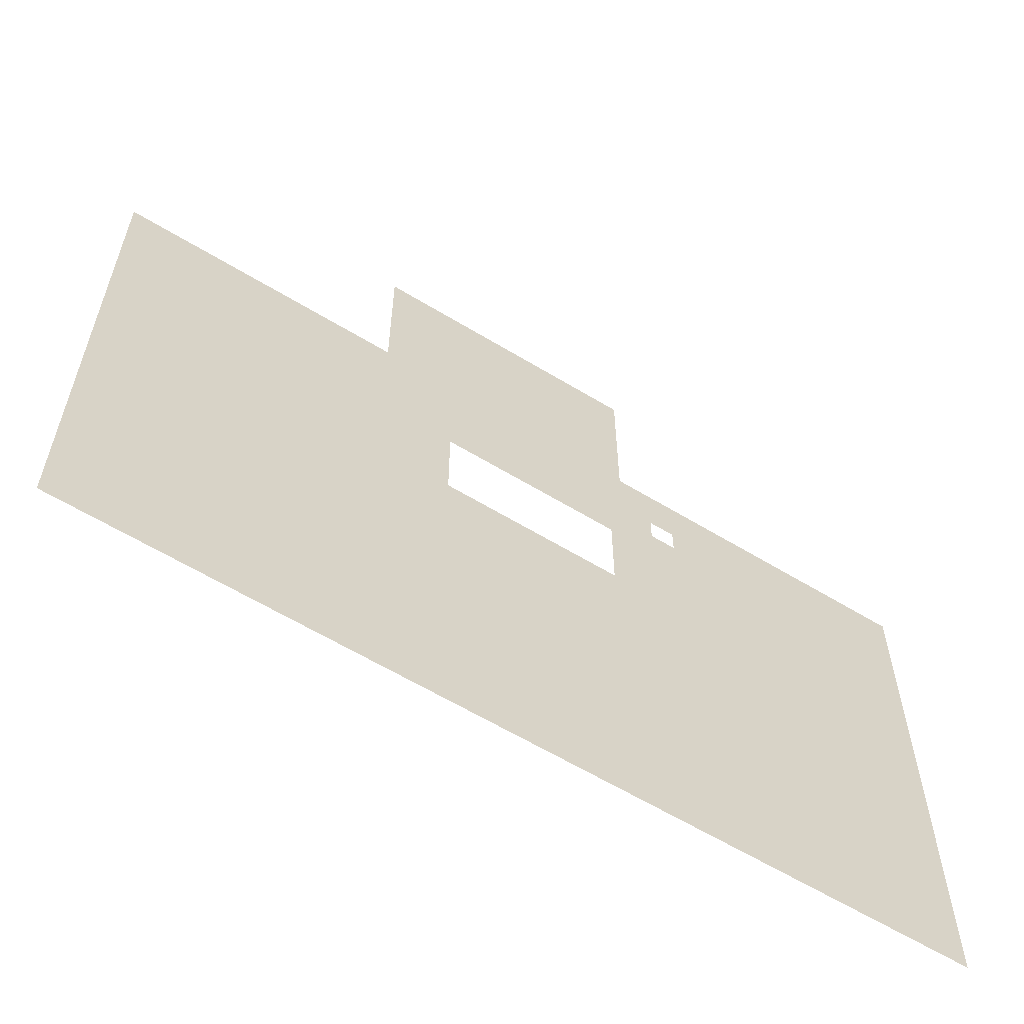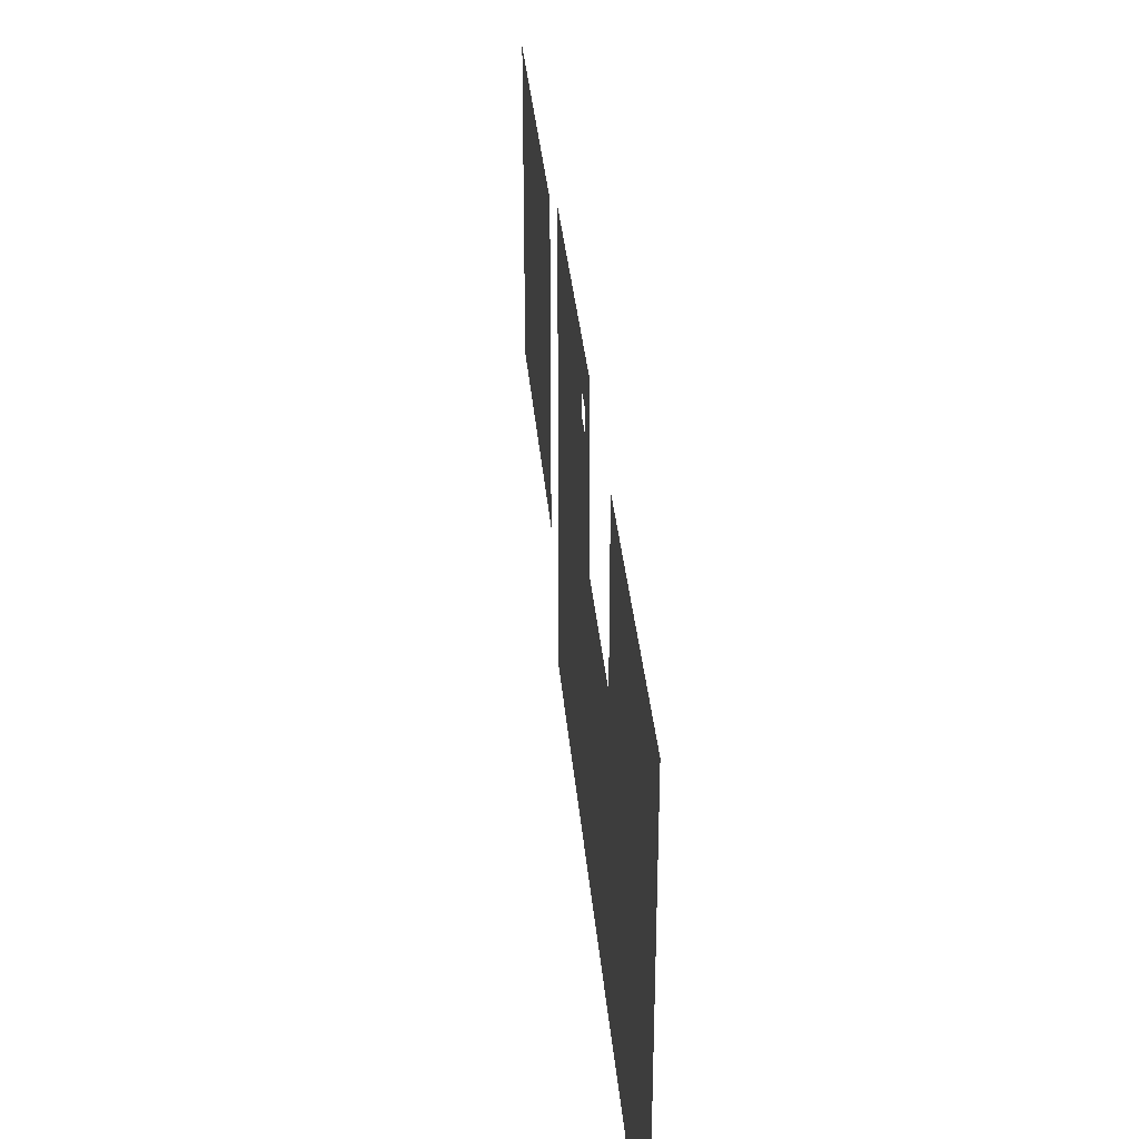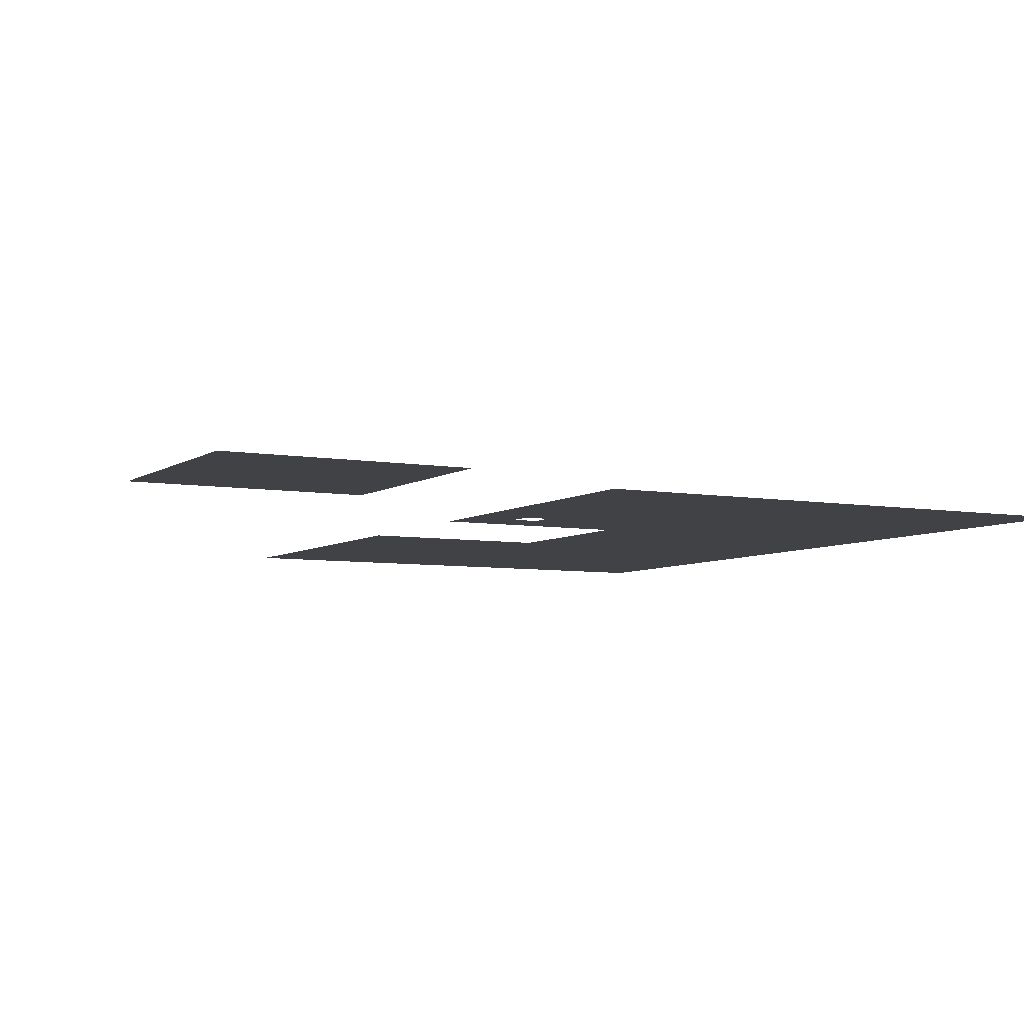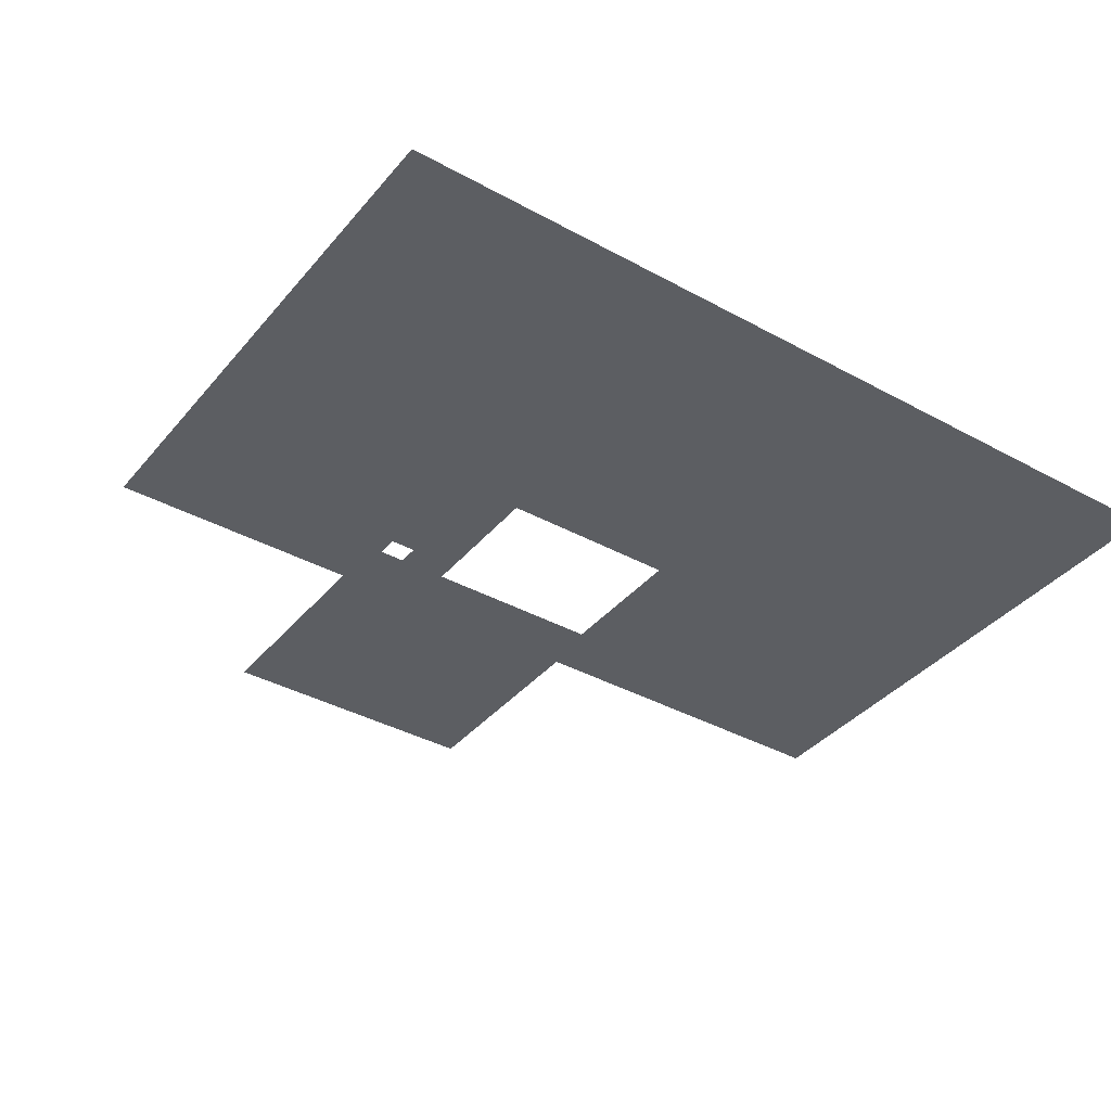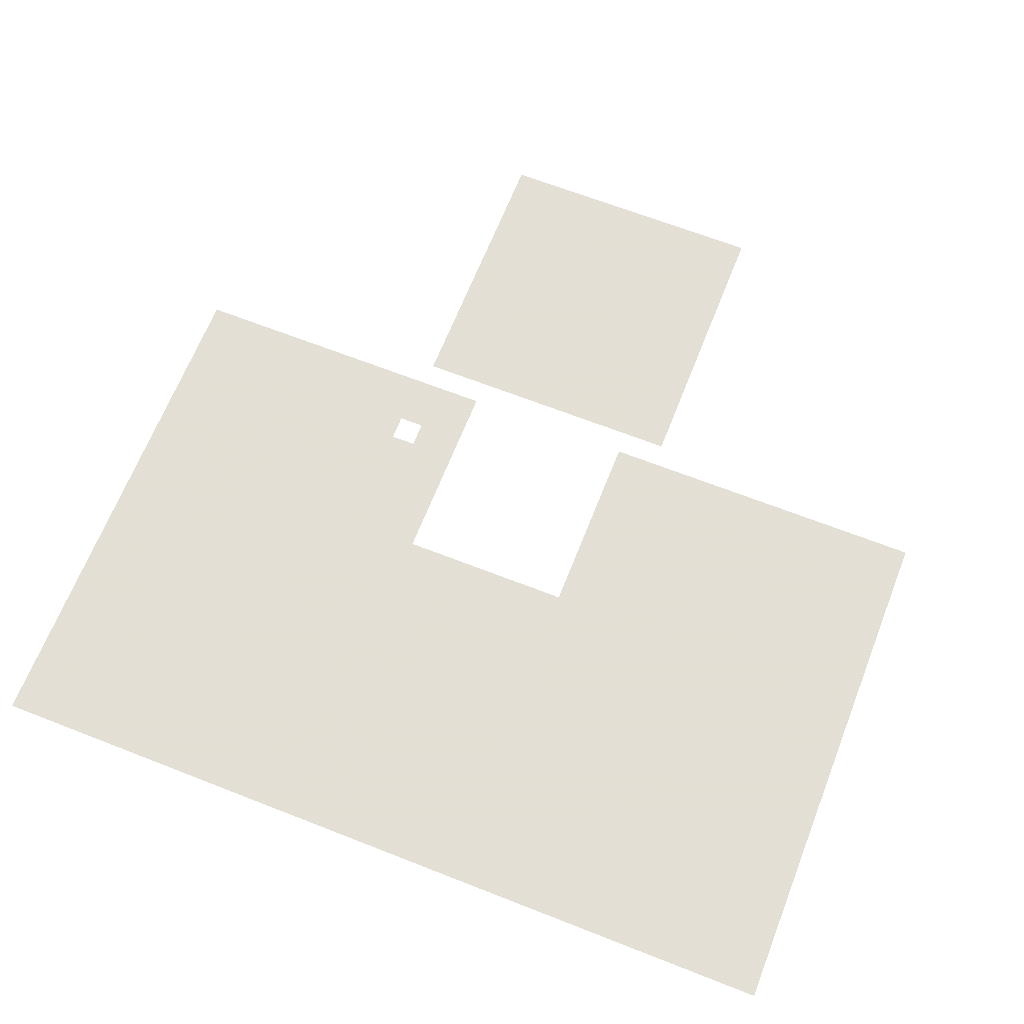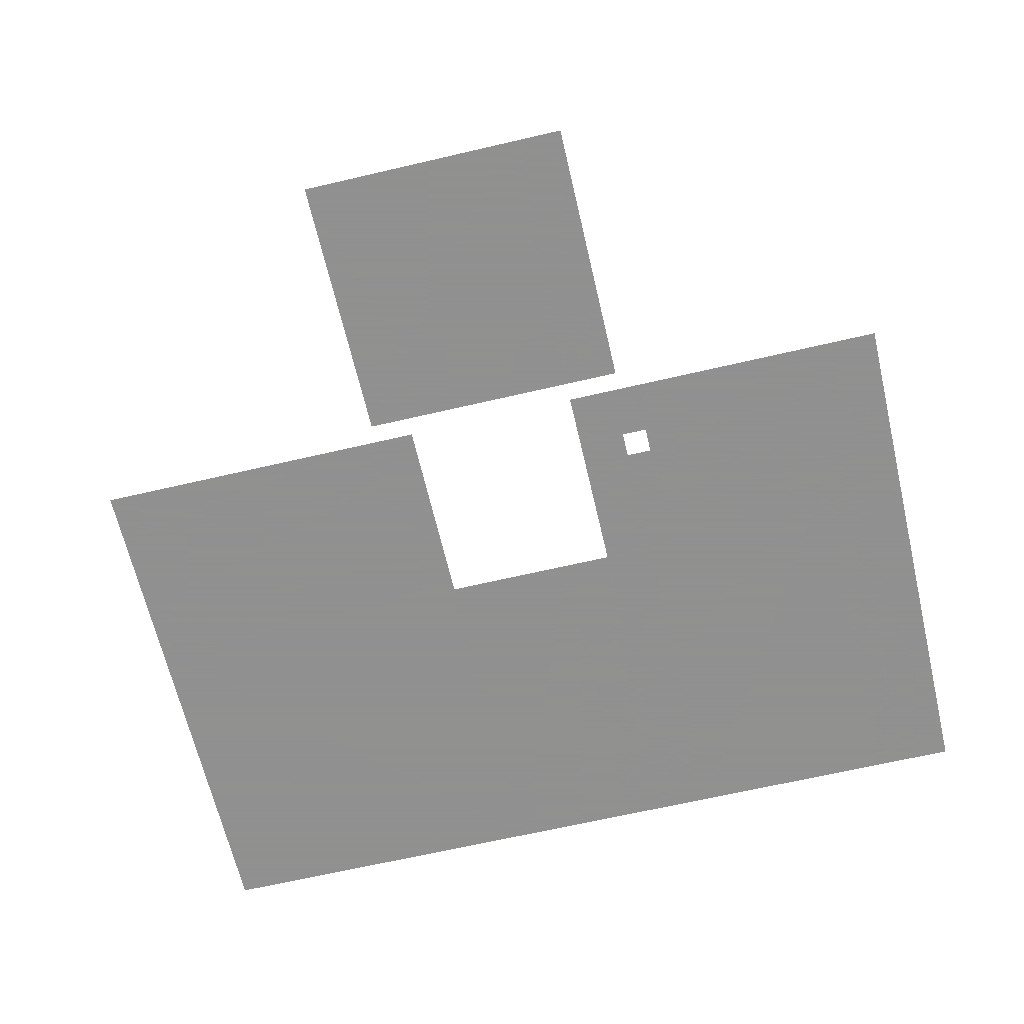
<metadata>
{"format":"obj","ext":"obj","renderer":"f3d","projection":"perspective","resolution":1024,"background":"white","views":[{"elev":-60.7,"azim":-31.9,"up":"+Z"},{"elev":33.5,"azim":-94.9,"up":"+Z"},{"elev":-6.1,"azim":61.5,"up":"+Y"},{"elev":-37.9,"azim":145.0,"up":"+Y"},{"elev":66.3,"azim":-158.5,"up":"+Y"},{"elev":-65.8,"azim":13.2,"up":"+Y"}]}
</metadata>
<code>
v 596 2496 -1200
v 596 2496 -1984
v -44 2496 -1984
v -252 2496 -1200
v 596 2496 -1200
v -44 2496 -1984
v -252 2496 -1984
v -252 2496 -1200
v -44 2496 -1984
v -44 2496 -1984
v -44 2496 -2256
v -68 2496 -2256
v -252 2496 -1984
v -44 2496 -1984
v -68 2496 -2256
v -252 2496 -2256
v -252 2496 -1984
v -68 2496 -2256
v -68 2304 -2256
v -68 2304 -2440
v -292 2304 -2440
v -292 2304 -2256
v -68 2304 -2256
v -292 2304 -2440
v -292 2304 -2256
v -292 2304 -2440
v -1376 2304 -2440
v -1376 2304 -2256
v -292 2304 -2256
v -1376 2304 -2440
v 596 2496 -2240
v 596 2496 -2256
v -44 2496 -2256
v 596 2496 -1984
v 596 2496 -2240
v -44 2496 -2256
v -44 2496 -1984
v 596 2496 -1984
v -44 2496 -2256
v -1376 2304 -2808
v -1376 2304 -2440
v -292 2304 -2440
v -68 2304 -2808
v -1376 2304 -2808
v -292 2304 -2440
v -68 2304 -2440
v -68 2304 -2808
v -292 2304 -2440
v 596 2304 -3686
v 596 2304 -4272
v 428 2304 -4272
v 596 2304 -2992
v 596 2304 -3686
v 428 2304 -4272
v 428 2304 -2992
v 596 2304 -2992
v 428 2304 -4272
v -68 2304 -2992
v -1376 2304 -2992
v -1376 2304 -2808
v -68 2304 -2808
v -68 2304 -2992
v -1376 2304 -2808
v -1376 2304 -2992
v -68 2304 -2992
v -68 2304 -4272
v -1376 2304 -4272
v -1376 2304 -2992
v -68 2304 -4272
v 428 2304 -2992
v 428 2304 -4272
v -68 2304 -4272
v -68 2304 -2992
v 428 2304 -2992
v -68 2304 -4272
v 804 2496 -1360
v 804 2496 -1984
v 596 2496 -1984
v 644 2496 -1200
v 804 2496 -1360
v 596 2496 -1984
v 596 2496 -1200
v 644 2496 -1200
v 596 2496 -1984
v 652 2496 -2240
v 596 2496 -2240
v 596 2496 -1984
v 804 2496 -2240
v 652 2496 -2240
v 596 2496 -1984
v 804 2496 -1984
v 804 2496 -2240
v 596 2496 -1984
v 644 2496 -1200
v 804 2496 -1200
v 804 2496 -1360
v 1508 2304 -2256
v 1508 2304 -2480
v 1188 2304 -2480
v 912 2304 -2256
v 1508 2304 -2256
v 1188 2304 -2480
v 912 2304 -2480
v 912 2304 -2256
v 1188 2304 -2480
v 1188 2304 -2672
v 1188 2304 -2480
v 1508 2304 -2480
v 1508 2304 -2672
v 1188 2304 -2672
v 1508 2304 -2480
v 912 2304 -2672
v 912 2304 -2480
v 1188 2304 -2480
v 1188 2304 -2672
v 912 2304 -2672
v 1188 2304 -2480
v 1508 2304 -2672
v 1508 2304 -2480
v 1508 2304 -2256
v 1779 2304 -2672
v 1508 2304 -2672
v 1508 2304 -2256
v 1868 2304 -2672
v 1779 2304 -2672
v 1508 2304 -2256
v 1868 2304 -2256
v 1868 2304 -2672
v 1508 2304 -2256
v 804 2496 -2256
v 652 2496 -2256
v 652 2496 -2240
v 804 2496 -2240
v 804 2496 -2256
v 652 2496 -2240
v 652 2304 -2552
v 652 2304 -2456
v 784 2304 -2456
v 784 2304 -2552
v 652 2304 -2552
v 784 2304 -2456
v 788 2304 -2552
v 868 2304 -2552
v 868 2304 -2672
v 788 2304 -2672
v 788 2304 -2552
v 868 2304 -2672
v 788 2304 -2672
v 772 2304 -2672
v 652 2304 -2672
v 788 2304 -2552
v 788 2304 -2672
v 652 2304 -2672
v 784 2304 -2552
v 788 2304 -2552
v 652 2304 -2672
v 652 2304 -2552
v 784 2304 -2552
v 652 2304 -2672
v 868 2304 -2456
v 784 2304 -2456
v 652 2304 -2456
v 868 2304 -2256
v 868 2304 -2456
v 652 2304 -2456
v 652 2304 -2256
v 868 2304 -2256
v 652 2304 -2456
v 604 2304 -2256
v 652 2304 -2256
v 652 2304 -2456
v 604 2304 -2456
v 604 2304 -2256
v 652 2304 -2456
v 604 2304 -2552
v 604 2304 -2456
v 652 2304 -2456
v 652 2304 -2552
v 604 2304 -2552
v 652 2304 -2456
v 604 2304 -2552
v 652 2304 -2552
v 652 2304 -2672
v 604 2304 -2672
v 604 2304 -2552
v 652 2304 -2672
v 596 2496 -2256
v 596 2496 -2240
v 652 2496 -2240
v 604 2496 -2256
v 596 2496 -2256
v 652 2496 -2240
v 652 2496 -2256
v 604 2496 -2256
v 652 2496 -2240
v 884 2304 -2456
v 880 2304 -2456
v 868 2304 -2456
v 884 2304 -2256
v 884 2304 -2456
v 868 2304 -2456
v 868 2304 -2256
v 884 2304 -2256
v 868 2304 -2456
v 884 2304 -2256
v 912 2304 -2256
v 912 2304 -2480
v 884 2304 -2456
v 884 2304 -2256
v 912 2304 -2480
v 884 2304 -2672
v 884 2304 -2456
v 912 2304 -2480
v 900 2304 -2672
v 884 2304 -2672
v 912 2304 -2480
v 912 2304 -2672
v 900 2304 -2672
v 912 2304 -2480
v 880 2304 -2672
v 880 2304 -2552
v 880 2304 -2456
v 884 2304 -2672
v 880 2304 -2672
v 880 2304 -2456
v 884 2304 -2456
v 884 2304 -2672
v 880 2304 -2456
v 880 2304 -2552
v 880 2304 -2672
v 868 2304 -2672
v 868 2304 -2552
v 880 2304 -2552
v 868 2304 -2672
v 900 2304 -2816
v 1611 2304 -2816
v 1564 2304 -2856
v 788 2304 -2816
v 900 2304 -2816
v 1564 2304 -2856
v 788 2304 -2992
v 788 2304 -2816
v 1564 2304 -2856
v 788 2304 -3521
v 788 2304 -2992
v 1564 2304 -2856
v 604 2304 -2816
v 772 2304 -2816
v 788 2304 -2816
v 604 2304 -2992
v 604 2304 -2816
v 788 2304 -2816
v 788 2304 -2992
v 604 2304 -2992
v 788 2304 -2816
v 788 2304 -2992
v 788 2304 -3521
v 596 2304 -3686
v 604 2304 -2992
v 788 2304 -2992
v 596 2304 -3686
v 596 2304 -2992
v 604 2304 -2992
v 596 2304 -3686
v 652 2304 -2672
v 772 2304 -2672
v 772 2304 -2816
v 604 2304 -2672
v 652 2304 -2672
v 772 2304 -2816
v 604 2304 -2816
v 604 2304 -2672
v 772 2304 -2816
v 884 2304 -2752
v 900 2304 -2752
v 900 2304 -2816
v 880 2304 -2752
v 884 2304 -2752
v 900 2304 -2816
v 788 2304 -2752
v 880 2304 -2752
v 900 2304 -2816
v 788 2304 -2816
v 788 2304 -2752
v 900 2304 -2816
v 884 2304 -2752
v 884 2304 -2672
v 900 2304 -2672
v 900 2304 -2752
v 884 2304 -2752
v 900 2304 -2672
v 884 2304 -2752
v 880 2304 -2752
v 880 2304 -2672
v 884 2304 -2672
v 884 2304 -2752
v 880 2304 -2672
v 868 2304 -2672
v 880 2304 -2672
v 880 2304 -2752
v 788 2304 -2672
v 868 2304 -2672
v 880 2304 -2752
v 788 2304 -2752
v 788 2304 -2672
v 880 2304 -2752
v 788 2304 -2752
v 788 2304 -2816
v 772 2304 -2816
v 788 2304 -2672
v 788 2304 -2752
v 772 2304 -2816
v 772 2304 -2672
v 788 2304 -2672
v 772 2304 -2816
v 1676 2304 -2760
v 1611 2304 -2816
v 900 2304 -2816
v 1685 2304 -2752
v 1676 2304 -2760
v 900 2304 -2816
v 900 2304 -2752
v 1685 2304 -2752
v 900 2304 -2816
v 1188 2304 -2672
v 1508 2304 -2672
v 1779 2304 -2672
v 912 2304 -2672
v 1188 2304 -2672
v 1779 2304 -2672
v 900 2304 -2672
v 912 2304 -2672
v 1779 2304 -2672
v 900 2304 -2752
v 900 2304 -2672
v 1779 2304 -2672
v 1685 2304 -2752
v 900 2304 -2752
v 1779 2304 -2672
v 1676 2304 -3048
v 1676 2304 -2760
v 1685 2304 -2752
v 1868 2304 -3048
v 1676 2304 -3048
v 1685 2304 -2752
v 1868 2304 -2752
v 1868 2304 -3048
v 1685 2304 -2752
v 1868 2304 -2752
v 1685 2304 -2752
v 1779 2304 -2672
v 1868 2304 -2672
v 1868 2304 -2752
v 1779 2304 -2672
v 1868 2304 -4272
v 1676 2304 -4272
v 1676 2304 -3048
v 1868 2304 -3048
v 1868 2304 -4272
v 1676 2304 -3048
v 788 2304 -4272
v 788 2304 -3521
v 1564 2304 -2856
v 1564 2304 -4272
v 788 2304 -4272
v 1564 2304 -2856
v 788 2304 -4272
v 596 2304 -4272
v 596 2304 -3686
v 788 2304 -3521
v 788 2304 -4272
v 596 2304 -3686
v 1611 2304 -2816
v 1676 2304 -2760
v 1676 2304 -3048
v 1564 2304 -2856
v 1611 2304 -2816
v 1676 2304 -3048
v 1564 2304 -4272
v 1564 2304 -2856
v 1676 2304 -3048
v 1676 2304 -4272
v 1564 2304 -4272
v 1676 2304 -3048
f 1 2 3
f 4 5 6
f 7 8 9
f 10 11 12
f 13 14 15
f 16 17 18
f 19 20 21
f 22 23 24
f 25 26 27
f 28 29 30
f 31 32 33
f 34 35 36
f 37 38 39
f 40 41 42
f 43 44 45
f 46 47 48
f 49 50 51
f 52 53 54
f 55 56 57
f 58 59 60
f 61 62 63
f 64 65 66
f 67 68 69
f 70 71 72
f 73 74 75
f 76 77 78
f 79 80 81
f 82 83 84
f 85 86 87
f 88 89 90
f 91 92 93
f 94 95 96
f 97 98 99
f 100 101 102
f 103 104 105
f 106 107 108
f 109 110 111
f 112 113 114
f 115 116 117
f 118 119 120
f 121 122 123
f 124 125 126
f 127 128 129
f 130 131 132
f 133 134 135
f 136 137 138
f 139 140 141
f 142 143 144
f 145 146 147
f 148 149 150
f 151 152 153
f 154 155 156
f 157 158 159
f 160 161 162
f 163 164 165
f 166 167 168
f 169 170 171
f 172 173 174
f 175 176 177
f 178 179 180
f 181 182 183
f 184 185 186
f 187 188 189
f 190 191 192
f 193 194 195
f 196 197 198
f 199 200 201
f 202 203 204
f 205 206 207
f 208 209 210
f 211 212 213
f 214 215 216
f 217 218 219
f 220 221 222
f 223 224 225
f 226 227 228
f 229 230 231
f 232 233 234
f 235 236 237
f 238 239 240
f 241 242 243
f 244 245 246
f 247 248 249
f 250 251 252
f 253 254 255
f 256 257 258
f 259 260 261
f 262 263 264
f 265 266 267
f 268 269 270
f 271 272 273
f 274 275 276
f 277 278 279
f 280 281 282
f 283 284 285
f 286 287 288
f 289 290 291
f 292 293 294
f 295 296 297
f 298 299 300
f 301 302 303
f 304 305 306
f 307 308 309
f 310 311 312
f 313 314 315
f 316 317 318
f 319 320 321
f 322 323 324
f 325 326 327
f 328 329 330
f 331 332 333
f 334 335 336
f 337 338 339
f 340 341 342
f 343 344 345
f 346 347 348
f 349 350 351
f 352 353 354
f 355 356 357
f 358 359 360
f 361 362 363
f 364 365 366
f 367 368 369
f 370 371 372
f 373 374 375
f 376 377 378
f 379 380 381
f 382 383 384

</code>
